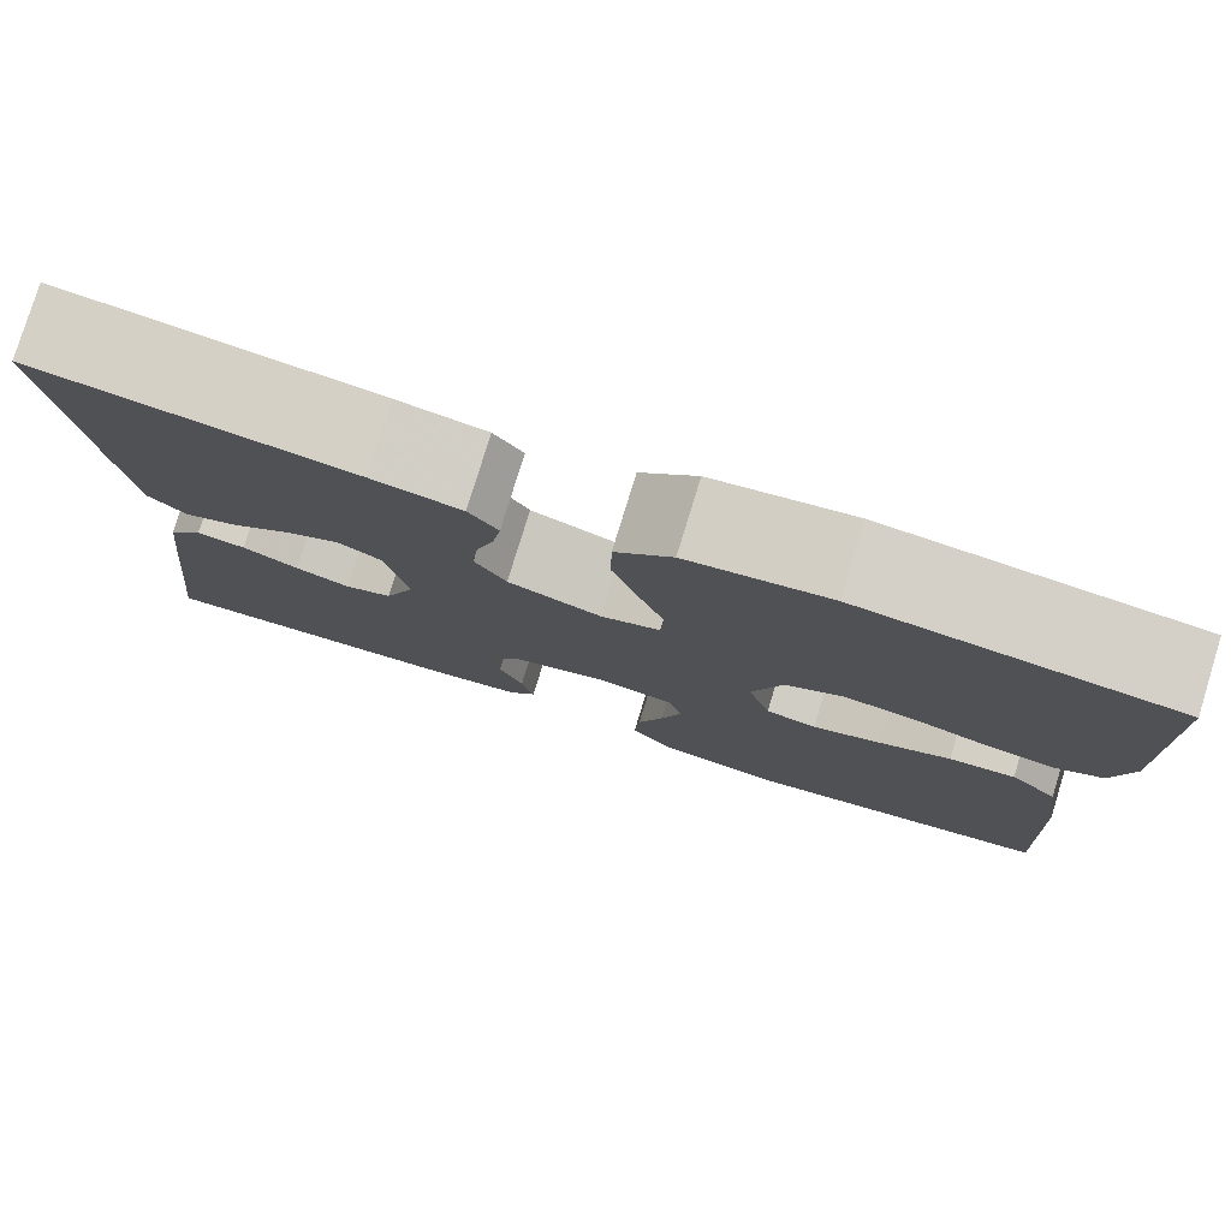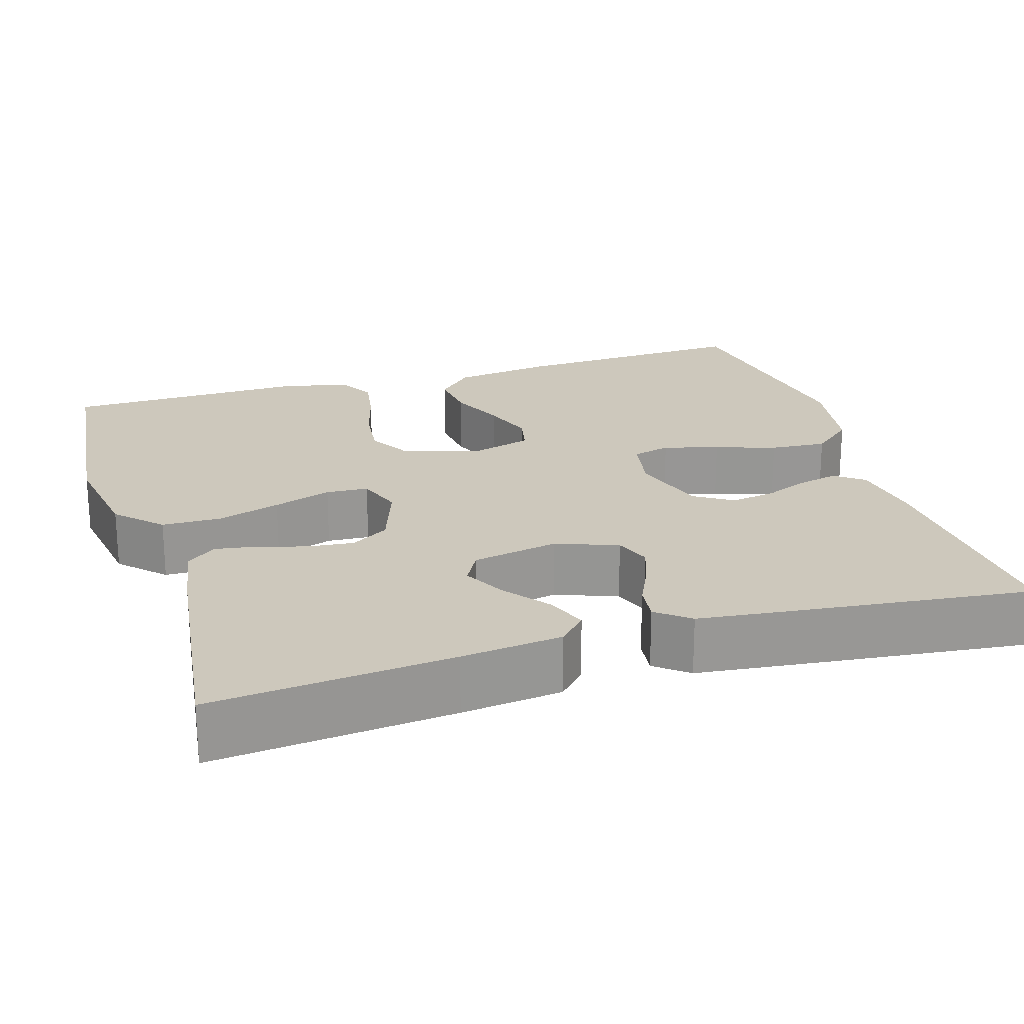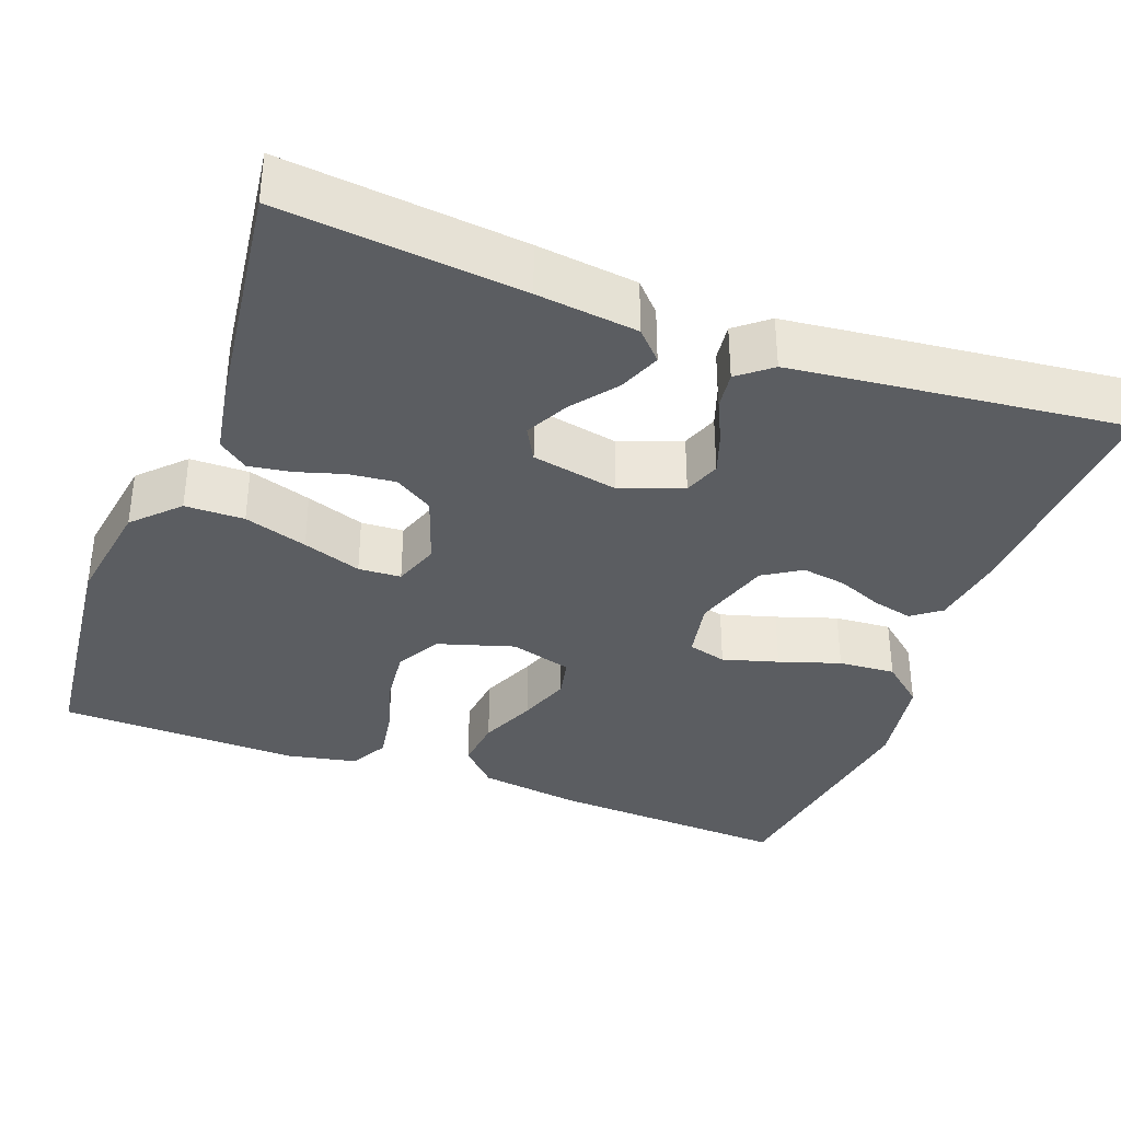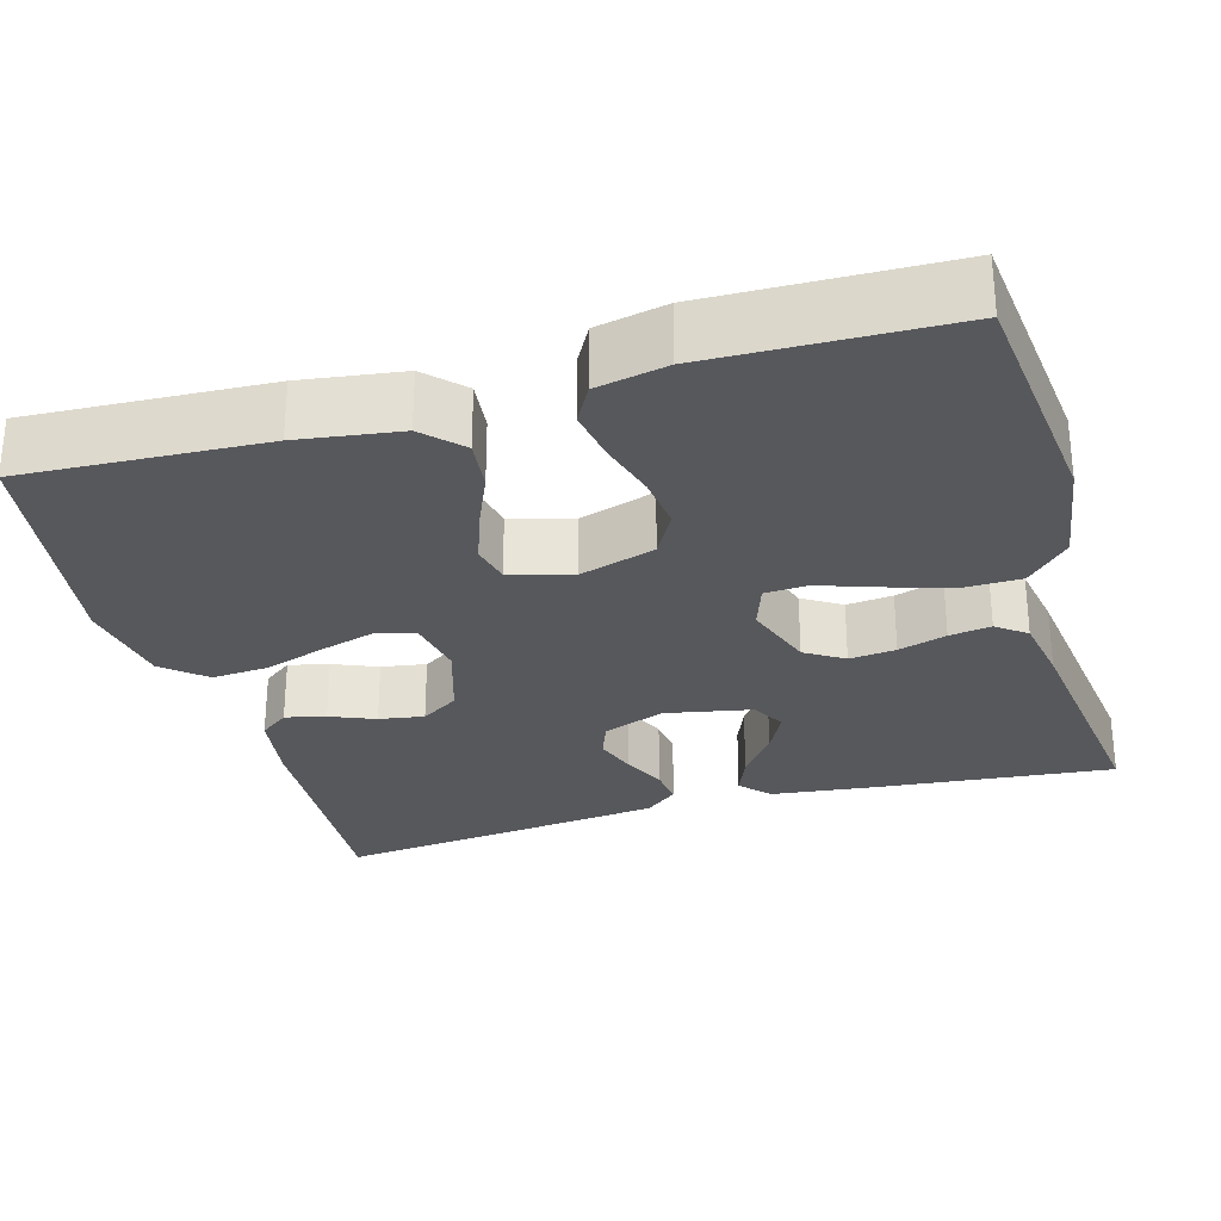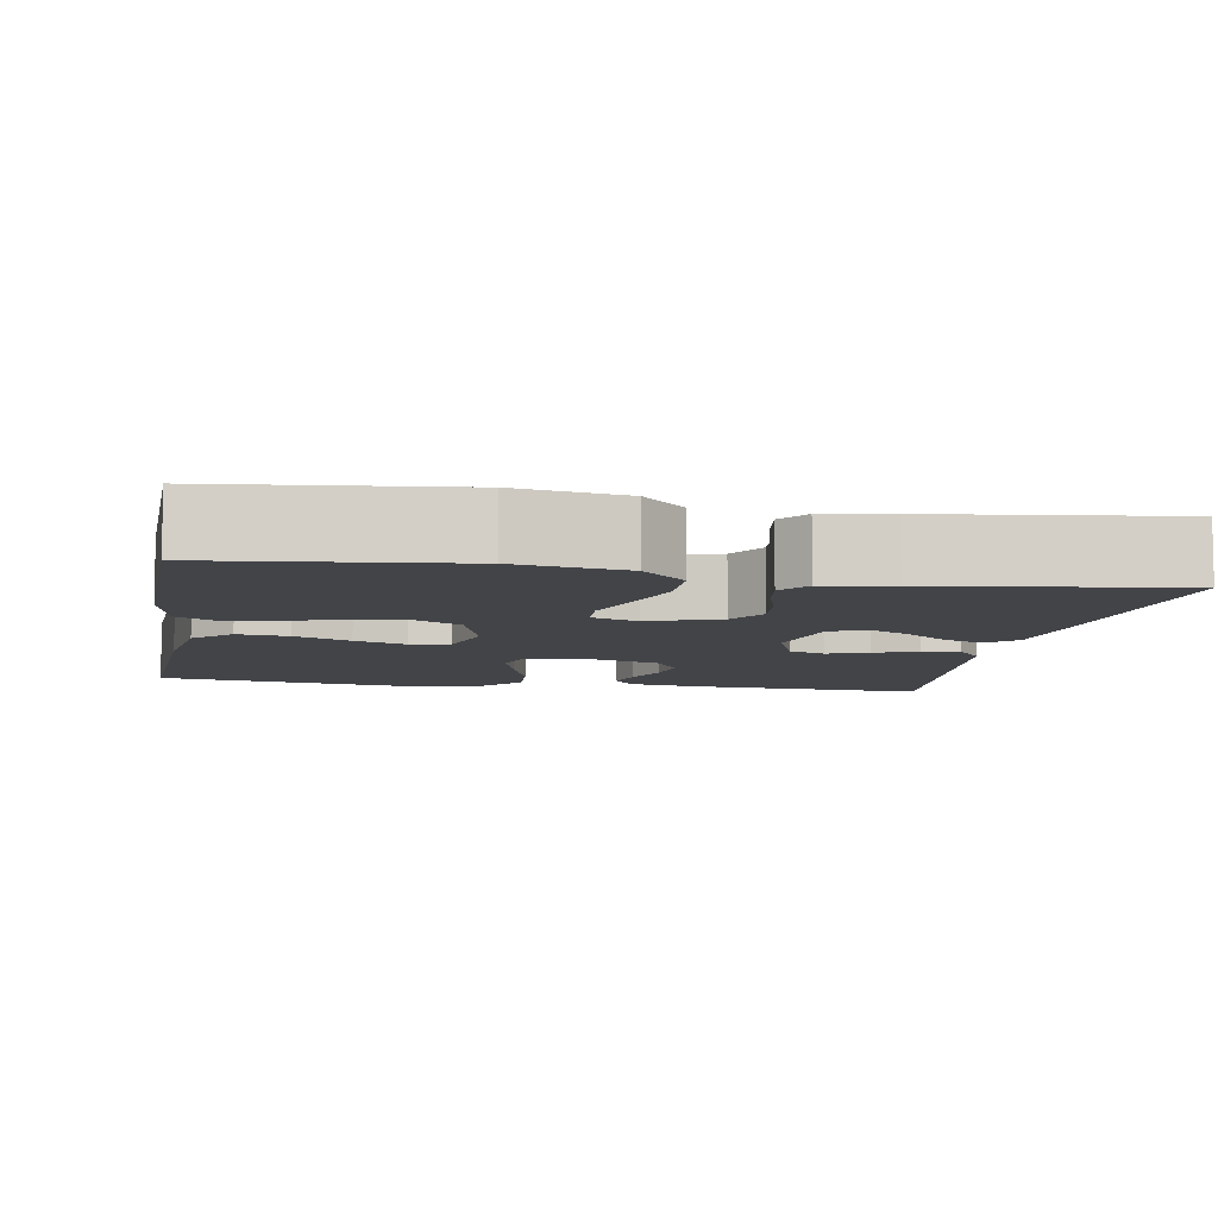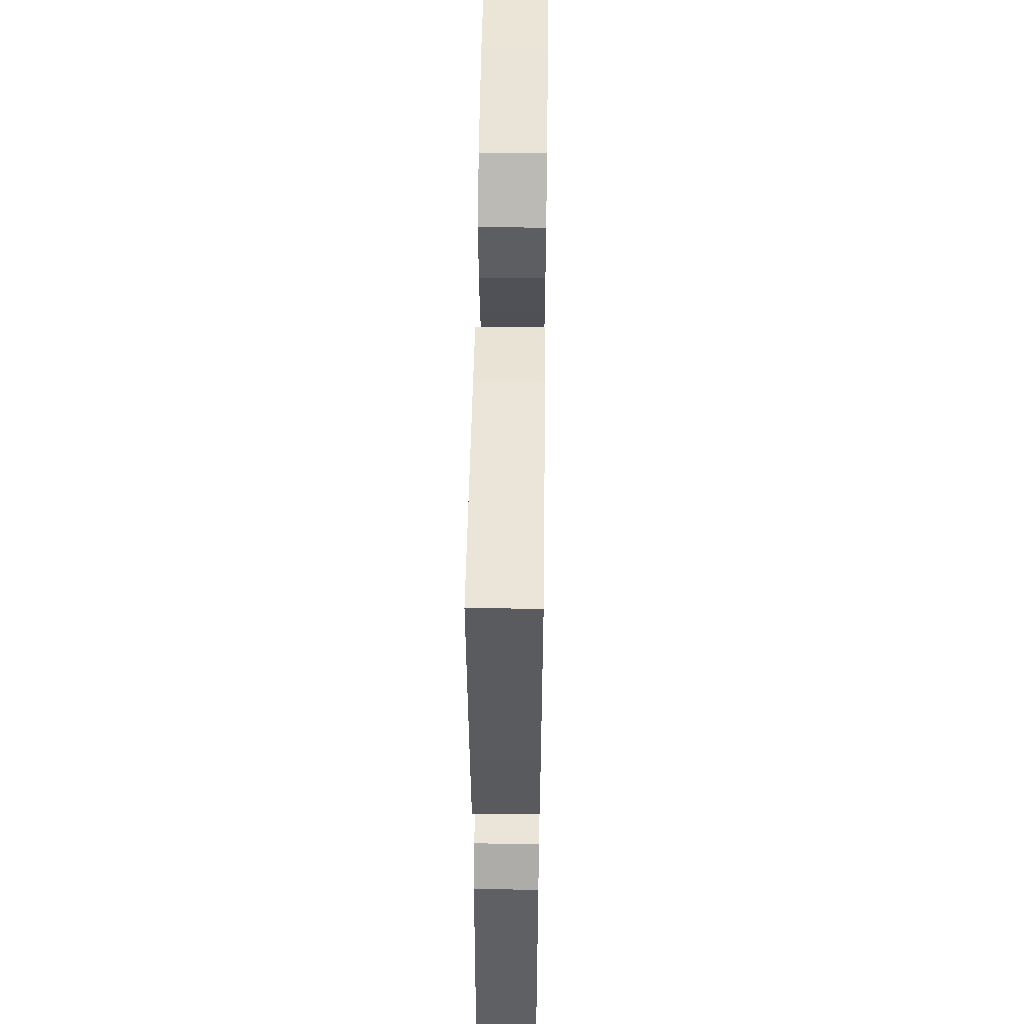
<metadata>
{"format":"obj","ext":"obj","renderer":"f3d","projection":"perspective","resolution":1024,"background":"white","views":[{"elev":79.2,"azim":-162.9,"up":"+Z"},{"elev":22.1,"azim":72.9,"up":"+Y"},{"elev":-36.2,"azim":69.6,"up":"+Y"},{"elev":-28.7,"azim":-74.0,"up":"+Y"},{"elev":-7.7,"azim":-10.0,"up":"+Y"},{"elev":52.0,"azim":90.8,"up":"+Z"}]}
</metadata>
<code>
v 0.5 0.07 -0.5
v 0.2 0.07 -0.484
v 0.109 0.07 -0.47
v 0.082 0.07 -0.434
v 0.094 0.07 -0.384
v 0.117 0.07 -0.328
v 0.126 0.07 -0.272
v 0.096 0.07 -0.225
v 0 0.07 -0.195
v -0.074 0.07 -0.209
v -0.087 0.07 -0.257
v -0.067 0.07 -0.326
v -0.042 0.07 -0.402
v -0.037 0.07 -0.473
v -0.081 0.07 -0.525
v -0.2 0.07 -0.545
v -0.5 0.07 -0.5
v -0.485 0.07 -0.2
v -0.467 0.07 -0.073
v -0.421 0.07 -0.028
v -0.357 0.07 -0.035
v -0.287 0.07 -0.065
v -0.222 0.07 -0.088
v -0.173 0.07 -0.077
v -0.151 0.07 0
v -0.18 0.07 0.095
v -0.235 0.07 0.126
v -0.304 0.07 0.118
v -0.377 0.07 0.097
v -0.442 0.07 0.086
v -0.489 0.07 0.112
v -0.507 0.07 0.2
v -0.5 0.07 0.5
v -0.2 0.07 0.533
v -0.065 0.07 0.512
v -0.011 0.07 0.459
v -0.01 0.07 0.385
v -0.035 0.07 0.306
v -0.06 0.07 0.233
v -0.057 0.07 0.18
v 0 0.07 0.16
v 0.089 0.07 0.191
v 0.119 0.07 0.239
v 0.113 0.07 0.297
v 0.095 0.07 0.357
v 0.087 0.07 0.409
v 0.115 0.07 0.446
v 0.2 0.07 0.461
v 0.5 0.07 0.5
v 0.47 0.07 0.2
v 0.455 0.07 0.074
v 0.419 0.07 0.04
v 0.367 0.07 0.061
v 0.311 0.07 0.104
v 0.258 0.07 0.131
v 0.216 0.07 0.108
v 0.195 0.07 0
v 0.224 0.07 -0.077
v 0.269 0.07 -0.094
v 0.321 0.07 -0.076
v 0.374 0.07 -0.051
v 0.421 0.07 -0.045
v 0.454 0.07 -0.086
v 0.467 0.07 -0.2
v 0.5 0 -0.5
v 0.2 0 -0.484
v 0.109 0 -0.47
v 0.082 0 -0.434
v 0.094 0 -0.384
v 0.117 0 -0.328
v 0.126 0 -0.272
v 0.096 0 -0.225
v 0 0 -0.195
v -0.074 0 -0.209
v -0.087 0 -0.257
v -0.067 0 -0.326
v -0.042 0 -0.402
v -0.037 0 -0.473
v -0.081 0 -0.525
v -0.2 0 -0.545
v -0.5 0 -0.5
v -0.485 0 -0.2
v -0.467 0 -0.073
v -0.421 0 -0.028
v -0.357 0 -0.035
v -0.287 0 -0.065
v -0.222 0 -0.088
v -0.173 0 -0.077
v -0.151 0 0
v -0.18 0 0.095
v -0.235 0 0.126
v -0.304 0 0.118
v -0.377 0 0.097
v -0.442 0 0.086
v -0.489 0 0.112
v -0.507 0 0.2
v -0.5 0 0.5
v -0.2 0 0.533
v -0.065 0 0.512
v -0.011 0 0.459
v -0.01 0 0.385
v -0.035 0 0.306
v -0.06 0 0.233
v -0.057 0 0.18
v 0 0 0.16
v 0.089 0 0.191
v 0.119 0 0.239
v 0.113 0 0.297
v 0.095 0 0.357
v 0.087 0 0.409
v 0.115 0 0.446
v 0.2 0 0.461
v 0.5 0 0.5
v 0.47 0 0.2
v 0.455 0 0.074
v 0.419 0 0.04
v 0.367 0 0.061
v 0.311 0 0.104
v 0.258 0 0.131
v 0.216 0 0.108
v 0.195 0 0
v 0.224 0 -0.077
v 0.269 0 -0.094
v 0.321 0 -0.076
v 0.374 0 -0.051
v 0.421 0 -0.045
v 0.454 0 -0.086
v 0.467 0 -0.2
f 60 61 62 63
f 59 60 63 64
f 58 59 64 1
f 51 52 53 54
f 51 54 55
f 50 51 55
f 49 50 55
f 48 49 55 56
f 44 45 46 47
f 43 44 47 48
f 36 37 38 39
f 34 35 36 39
f 34 39 40
f 33 34 40
f 32 33 40
f 31 32 40 41
f 28 29 30 31
f 27 28 31 41
f 19 20 21 22
f 19 22 23
f 18 19 23
f 17 18 23 24
f 15 16 17 24
f 12 13 14 15
f 11 12 15 24
f 3 4 5 6
f 3 6 7
f 58 1 2 3
f 57 58 3 7
f 43 48 56 57
f 42 43 57 7
f 26 27 41
f 25 26 41 42
f 10 11 24 25
f 9 10 25 42
f 8 9 42
f 7 8 42
f 127 126 125 124
f 128 127 124 123
f 65 128 123 122
f 118 117 116 115
f 119 118 115
f 119 115 114
f 119 114 113
f 120 119 113 112
f 111 110 109 108
f 112 111 108 107
f 103 102 101 100
f 103 100 99 98
f 104 103 98
f 104 98 97
f 104 97 96
f 105 104 96 95
f 95 94 93 92
f 105 95 92 91
f 86 85 84 83
f 87 86 83
f 87 83 82
f 88 87 82 81
f 88 81 80 79
f 79 78 77 76
f 88 79 76 75
f 70 69 68 67
f 71 70 67
f 67 66 65 122
f 71 67 122 121
f 121 120 112 107
f 71 121 107 106
f 105 91 90
f 106 105 90 89
f 89 88 75 74
f 106 89 74 73
f 106 73 72
f 106 72 71
f 1 65 66 2
f 2 66 67 3
f 3 67 68 4
f 4 68 69 5
f 5 69 70 6
f 6 70 71 7
f 7 71 72 8
f 8 72 73 9
f 9 73 74 10
f 10 74 75 11
f 11 75 76 12
f 12 76 77 13
f 13 77 78 14
f 14 78 79 15
f 15 79 80 16
f 16 80 81 17
f 17 81 82 18
f 18 82 83 19
f 19 83 84 20
f 20 84 85 21
f 21 85 86 22
f 22 86 87 23
f 23 87 88 24
f 24 88 89 25
f 25 89 90 26
f 26 90 91 27
f 27 91 92 28
f 28 92 93 29
f 29 93 94 30
f 30 94 95 31
f 31 95 96 32
f 32 96 97 33
f 33 97 98 34
f 34 98 99 35
f 35 99 100 36
f 36 100 101 37
f 37 101 102 38
f 38 102 103 39
f 39 103 104 40
f 40 104 105 41
f 41 105 106 42
f 42 106 107 43
f 43 107 108 44
f 44 108 109 45
f 45 109 110 46
f 46 110 111 47
f 47 111 112 48
f 48 112 113 49
f 49 113 114 50
f 50 114 115 51
f 51 115 116 52
f 52 116 117 53
f 53 117 118 54
f 54 118 119 55
f 55 119 120 56
f 56 120 121 57
f 57 121 122 58
f 58 122 123 59
f 59 123 124 60
f 60 124 125 61
f 61 125 126 62
f 62 126 127 63
f 63 127 128 64
f 64 128 65 1

</code>
